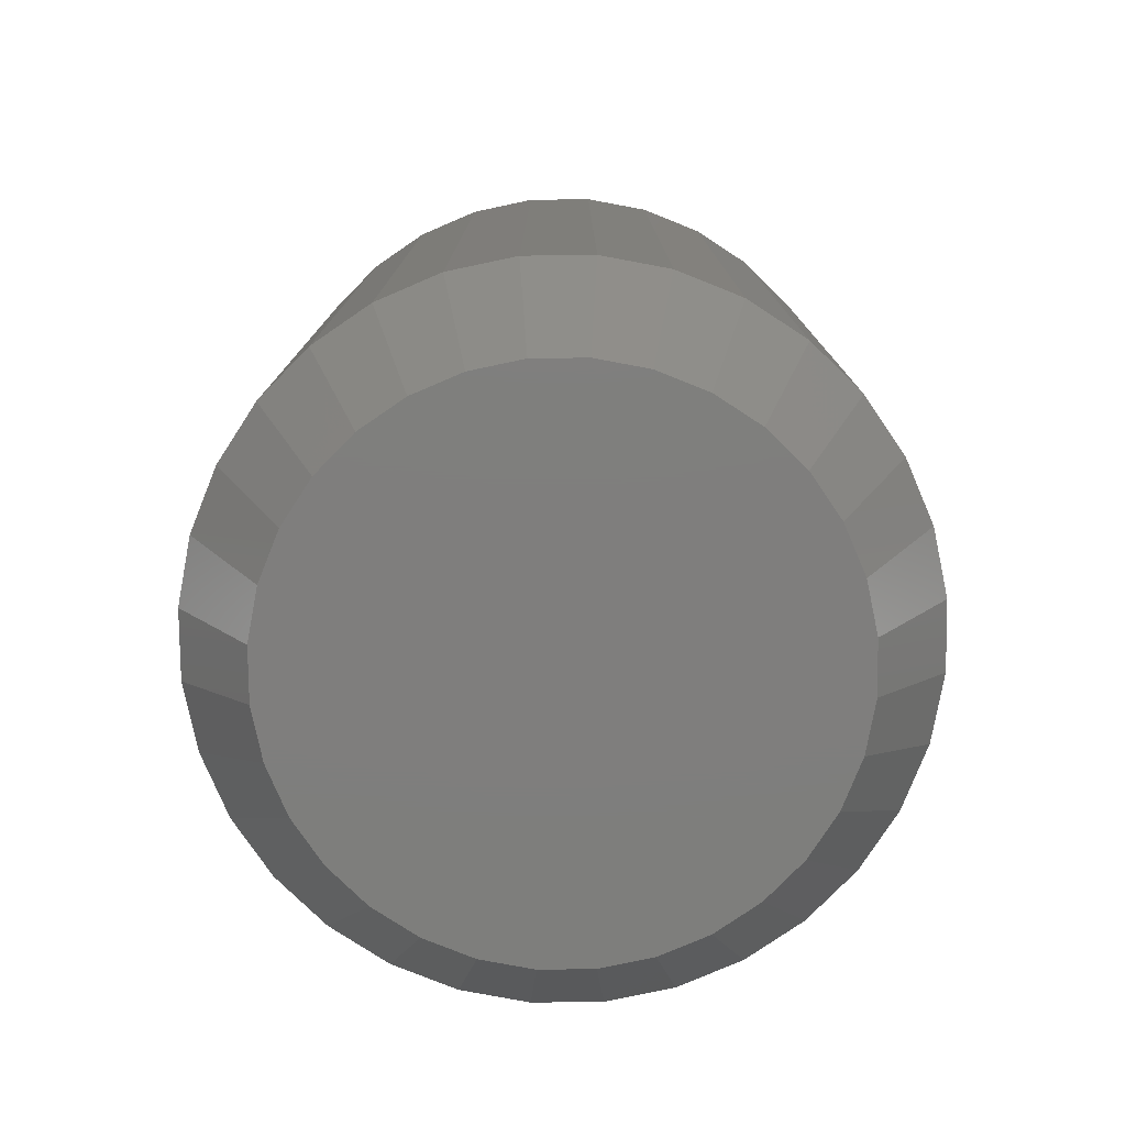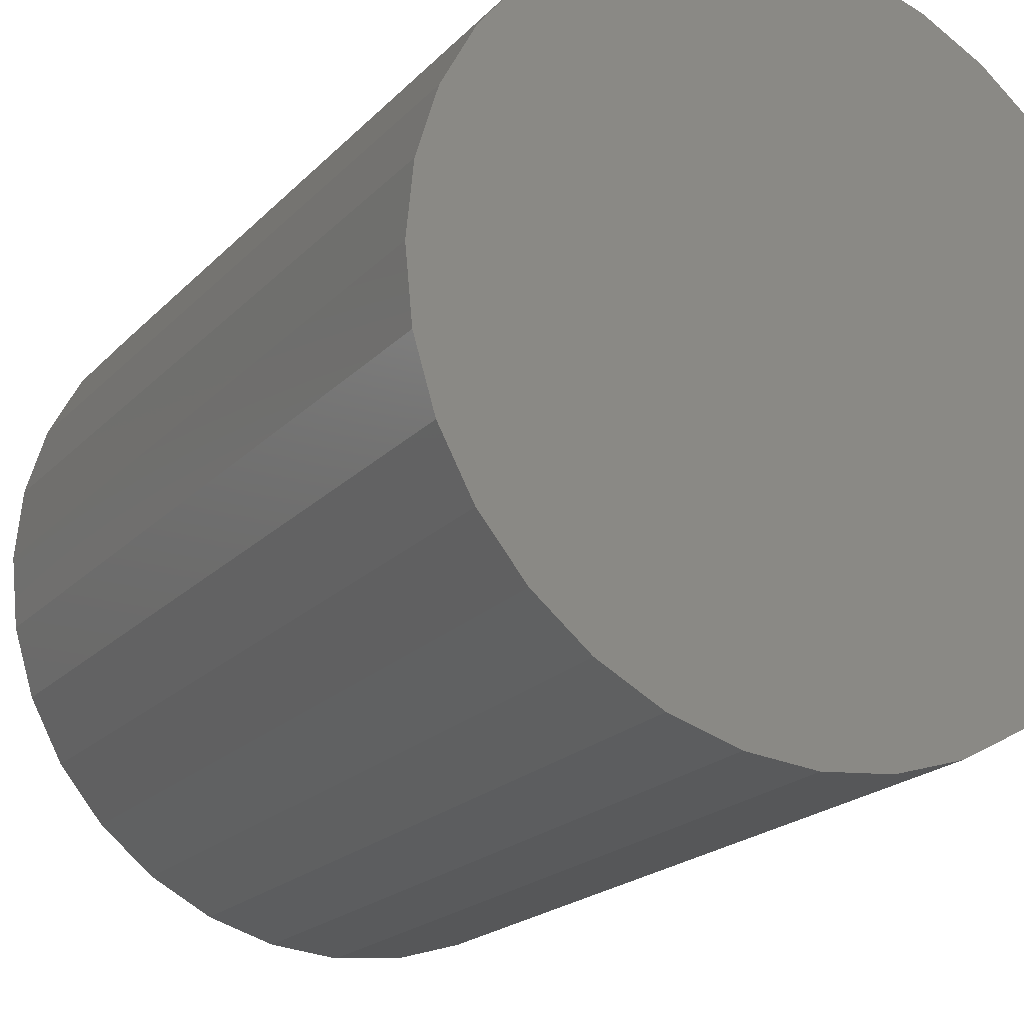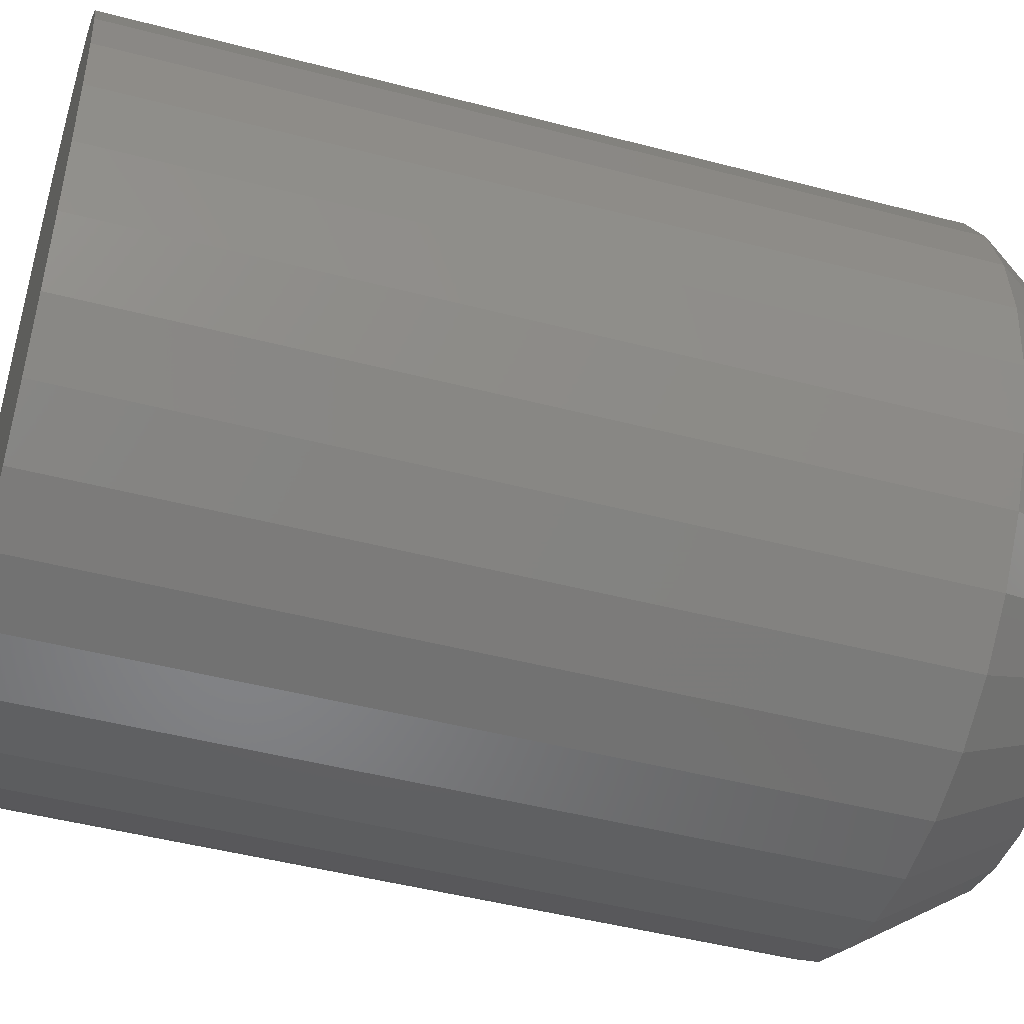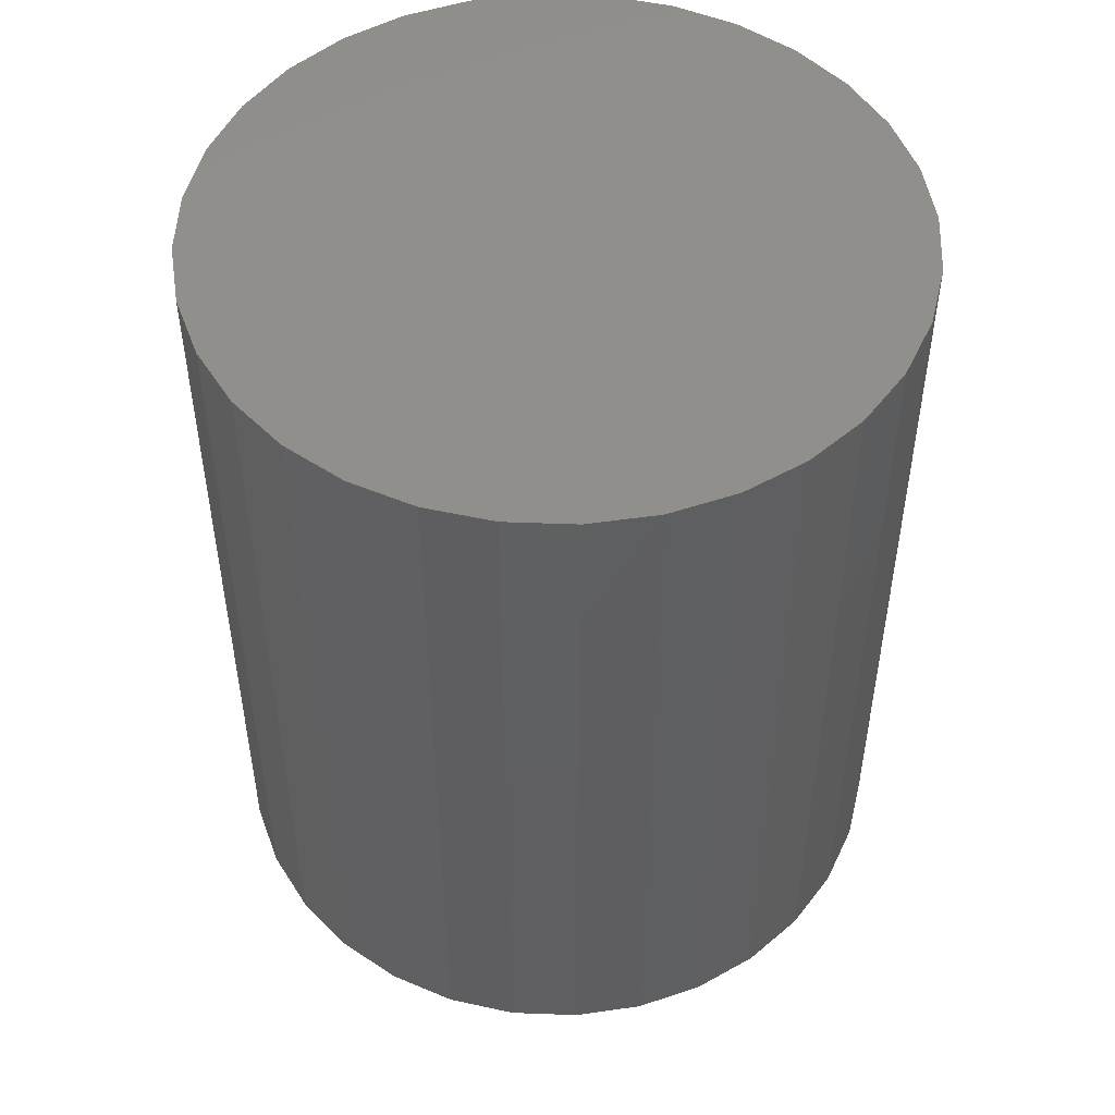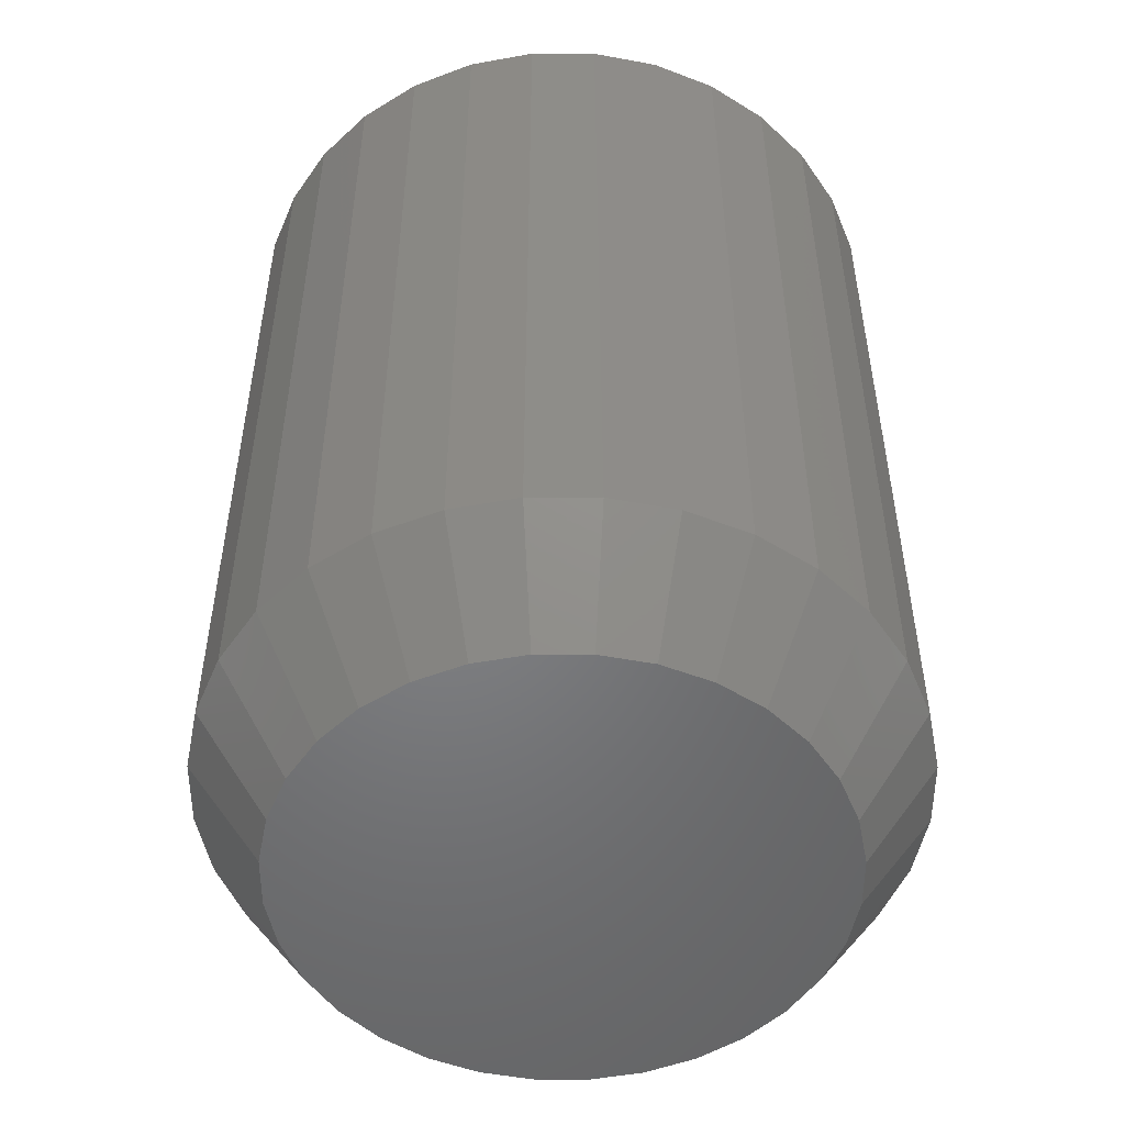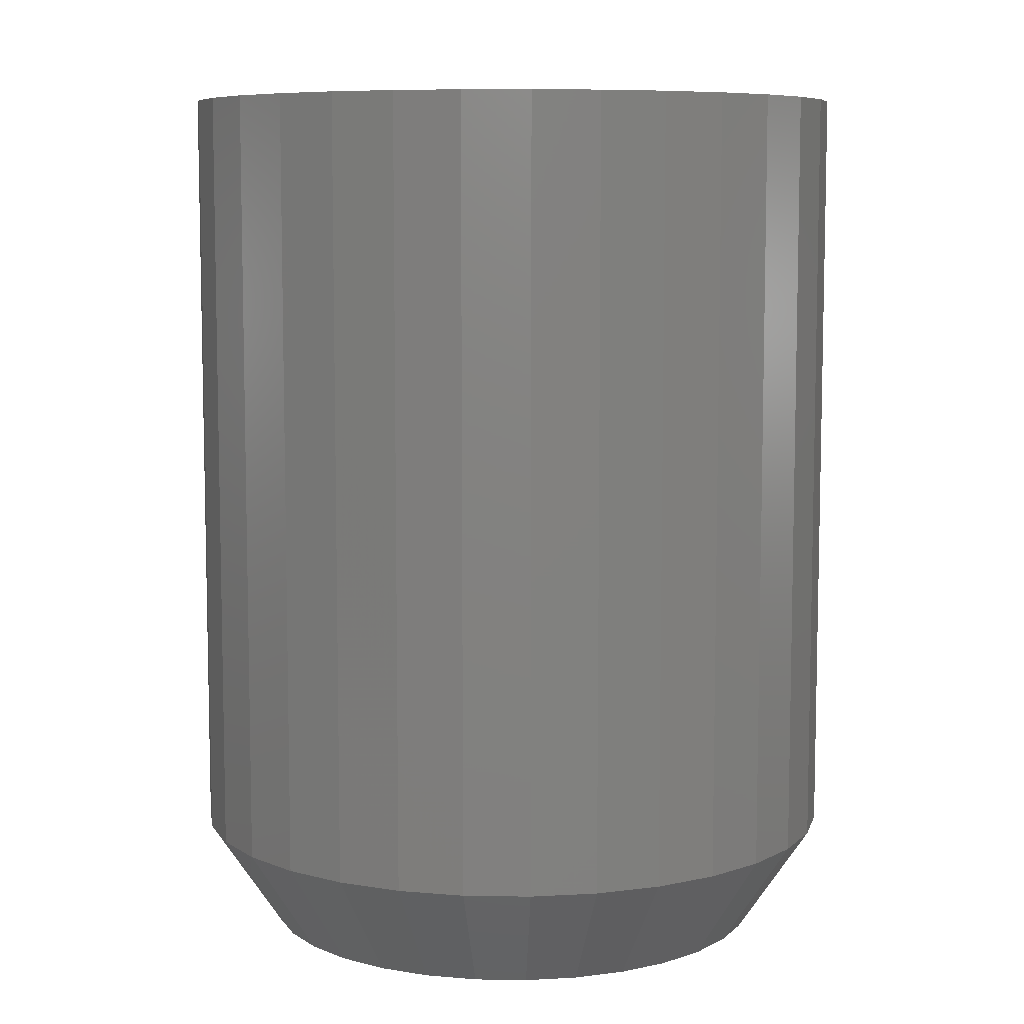
<metadata>
{"format":"stl","ext":"stl","renderer":"f3d","projection":"perspective","resolution":1024,"background":"white","views":[{"elev":-78.3,"azim":163.8,"up":"+Y"},{"elev":-20.0,"azim":150.5,"up":"+Z"},{"elev":-47.2,"azim":-106.5,"up":"+Z"},{"elev":50.2,"azim":41.7,"up":"+Y"},{"elev":-51.3,"azim":28.0,"up":"+Y"},{"elev":7.9,"azim":-48.1,"up":"+Y"}]}
</metadata>
<code>
# stl→obj: 96 verts, 188 faces
v -0.04029 -0.75 0.2175
v 0.04621 -0.75 0.2175
v 0.002961 -0.75 0.2217
v -0.08188 -0.75 0.2048
v 0.08781 -0.75 0.2048
v 0.08781 -0.75 -0.2048
v -0.04029 -0.75 -0.2175
v 0.04621 -0.75 -0.2175
v 0.002961 -0.75 -0.2217
v 0.1261 -0.75 0.1843
v -0.1202 -0.75 0.1843
v 0.1597 -0.75 0.1568
v -0.1538 -0.75 0.1568
v 0.1873 -0.75 0.1232
v -0.1814 -0.75 0.1232
v 0.2078 -0.75 0.08484
v -0.2019 -0.75 0.08485
v 0.2204 -0.75 0.04325
v -0.2145 -0.75 0.04325
v 0.2247 -0.75 -3.386e-17
v -0.2188 -0.75 2.683e-07
v 0.2204 -0.75 -0.04325
v -0.2145 -0.75 -0.04325
v 0.2078 -0.75 -0.08484
v -0.2019 -0.75 -0.08484
v 0.1873 -0.75 -0.1232
v -0.1814 -0.75 -0.1232
v 0.1597 -0.75 -0.1568
v -0.1538 -0.75 -0.1568
v 0.1261 -0.75 -0.1843
v -0.1202 -0.75 -0.1843
v -0.08188 -0.75 -0.2048
v 0.2872 1.578e-17 -3.481e-17
v 0.2872 -0.6562 -1.044e-16
v 0.2817 1.547e-17 -0.05545
v 0.2817 -0.6562 -0.05545
v 0.2655 1.458e-17 -0.1088
v 0.2655 -0.6562 -0.1088
v 0.2393 1.312e-17 -0.1579
v 0.2393 -0.6562 -0.1579
v 0.2039 1.116e-17 -0.201
v 0.2039 -0.6562 -0.201
v 0.1609 8.765e-18 -0.2363
v 0.1609 -0.6562 -0.2363
v 0.1117 6.038e-18 -0.2626
v 0.1117 -0.6562 -0.2626
v 0.05841 3.078e-18 -0.2787
v 0.05841 -0.6562 -0.2787
v 0.002961 -3.864e-33 -0.2842
v 0.002961 -0.6562 -0.2842
v -0.05249 -3.078e-18 -0.2787
v -0.05249 -0.6562 -0.2787
v -0.1058 -6.038e-18 -0.2626
v -0.1058 -0.6562 -0.2626
v -0.1549 -8.765e-18 -0.2363
v -0.1549 -0.6562 -0.2363
v -0.198 -1.116e-17 -0.201
v -0.198 -0.6562 -0.201
v -0.2334 -1.312e-17 -0.1579
v -0.2334 -0.6562 -0.1579
v -0.2596 -1.458e-17 -0.1088
v -0.2596 -0.6562 -0.1088
v -0.2758 -1.547e-17 -0.05545
v -0.2758 -0.6562 -0.05545
v -0.2812 -1.578e-17 3.48e-17
v -0.2812 -0.6562 3.48e-17
v -0.2758 -1.547e-17 0.05545
v -0.2758 -0.6562 0.05545
v -0.2596 -1.458e-17 0.1088
v -0.2596 -0.6562 0.1088
v -0.2334 -1.312e-17 0.1579
v -0.2334 -0.6562 0.1579
v -0.198 -1.116e-17 0.201
v -0.198 -0.6562 0.201
v -0.1549 -8.765e-18 0.2363
v -0.1549 -0.6562 0.2363
v -0.1058 -6.038e-18 0.2626
v -0.1058 -0.6562 0.2626
v -0.05249 -3.078e-18 0.2787
v -0.05249 -0.6562 0.2787
v 0.002961 1.932e-33 0.2842
v 0.002961 -0.6562 0.2842
v 0.05841 3.078e-18 0.2787
v 0.05841 -0.6562 0.2787
v 0.1117 6.038e-18 0.2626
v 0.1117 -0.6562 0.2626
v 0.1609 8.765e-18 0.2363
v 0.1609 -0.6562 0.2363
v 0.2039 1.116e-17 0.201
v 0.2039 -0.6562 0.201
v 0.2393 1.312e-17 0.1579
v 0.2393 -0.6562 0.1579
v 0.2655 1.458e-17 0.1088
v 0.2655 -0.6562 0.1088
v 0.2817 1.547e-17 0.05545
v 0.2817 -0.6562 0.05545
f 1 2 3
f 2 1 4
f 2 4 5
f 6 7 8
f 8 7 9
f 5 4 10
f 10 4 11
f 10 11 12
f 12 11 13
f 12 13 14
f 14 13 15
f 14 15 16
f 16 15 17
f 16 17 18
f 18 17 19
f 18 19 20
f 20 19 21
f 20 21 22
f 22 21 23
f 22 23 24
f 24 23 25
f 24 25 26
f 26 25 27
f 26 27 28
f 28 27 29
f 28 29 30
f 30 29 31
f 30 31 6
f 6 31 32
f 6 32 7
f 33 34 35
f 35 34 36
f 35 36 37
f 37 36 38
f 37 38 39
f 39 38 40
f 39 40 41
f 41 40 42
f 41 42 43
f 43 42 44
f 43 44 45
f 45 44 46
f 45 46 47
f 47 46 48
f 47 48 49
f 49 48 50
f 49 50 51
f 51 50 52
f 51 52 53
f 53 52 54
f 53 54 55
f 55 54 56
f 55 56 57
f 57 56 58
f 57 58 59
f 59 58 60
f 59 60 61
f 61 60 62
f 61 62 63
f 63 62 64
f 63 64 65
f 65 64 66
f 65 66 67
f 67 66 68
f 67 68 69
f 69 68 70
f 69 70 71
f 71 70 72
f 71 72 73
f 73 72 74
f 73 74 75
f 75 74 76
f 75 76 77
f 77 76 78
f 77 78 79
f 79 78 80
f 79 80 81
f 81 80 82
f 81 82 83
f 83 82 84
f 83 84 85
f 85 84 86
f 85 86 87
f 87 86 88
f 87 88 89
f 89 88 90
f 89 90 91
f 91 90 92
f 91 92 93
f 93 92 94
f 93 94 95
f 95 94 96
f 95 96 33
f 33 96 34
f 44 6 46
f 46 6 8
f 46 8 48
f 48 8 9
f 48 9 50
f 50 9 7
f 50 7 52
f 6 44 30
f 30 44 42
f 30 42 28
f 28 42 40
f 28 40 26
f 26 40 38
f 26 38 24
f 24 38 36
f 24 36 22
f 22 36 34
f 22 34 20
f 29 56 31
f 31 56 54
f 31 54 32
f 32 54 52
f 32 52 7
f 56 29 58
f 58 29 27
f 58 27 60
f 60 27 25
f 60 25 62
f 62 25 23
f 62 23 64
f 64 23 21
f 64 21 66
f 76 4 78
f 78 4 1
f 78 1 80
f 80 1 3
f 80 3 82
f 82 3 2
f 82 2 84
f 4 76 11
f 11 76 74
f 11 74 13
f 13 74 72
f 13 72 15
f 15 72 70
f 15 70 17
f 17 70 68
f 17 68 19
f 19 68 66
f 19 66 21
f 12 88 10
f 10 88 86
f 10 86 5
f 5 86 84
f 5 84 2
f 88 12 90
f 90 12 14
f 90 14 92
f 92 14 16
f 92 16 94
f 94 16 18
f 94 18 96
f 96 18 20
f 96 20 34
f 81 83 79
f 49 51 47
f 47 51 53
f 47 53 45
f 45 53 55
f 45 55 43
f 43 55 57
f 43 57 41
f 41 57 59
f 41 59 39
f 39 59 61
f 39 61 37
f 37 61 63
f 37 63 35
f 35 63 65
f 35 65 33
f 33 65 67
f 33 67 95
f 95 67 69
f 95 69 93
f 93 69 71
f 93 71 91
f 91 71 73
f 91 73 89
f 89 73 75
f 89 75 87
f 87 75 77
f 87 77 85
f 85 77 79
f 85 79 83

</code>
